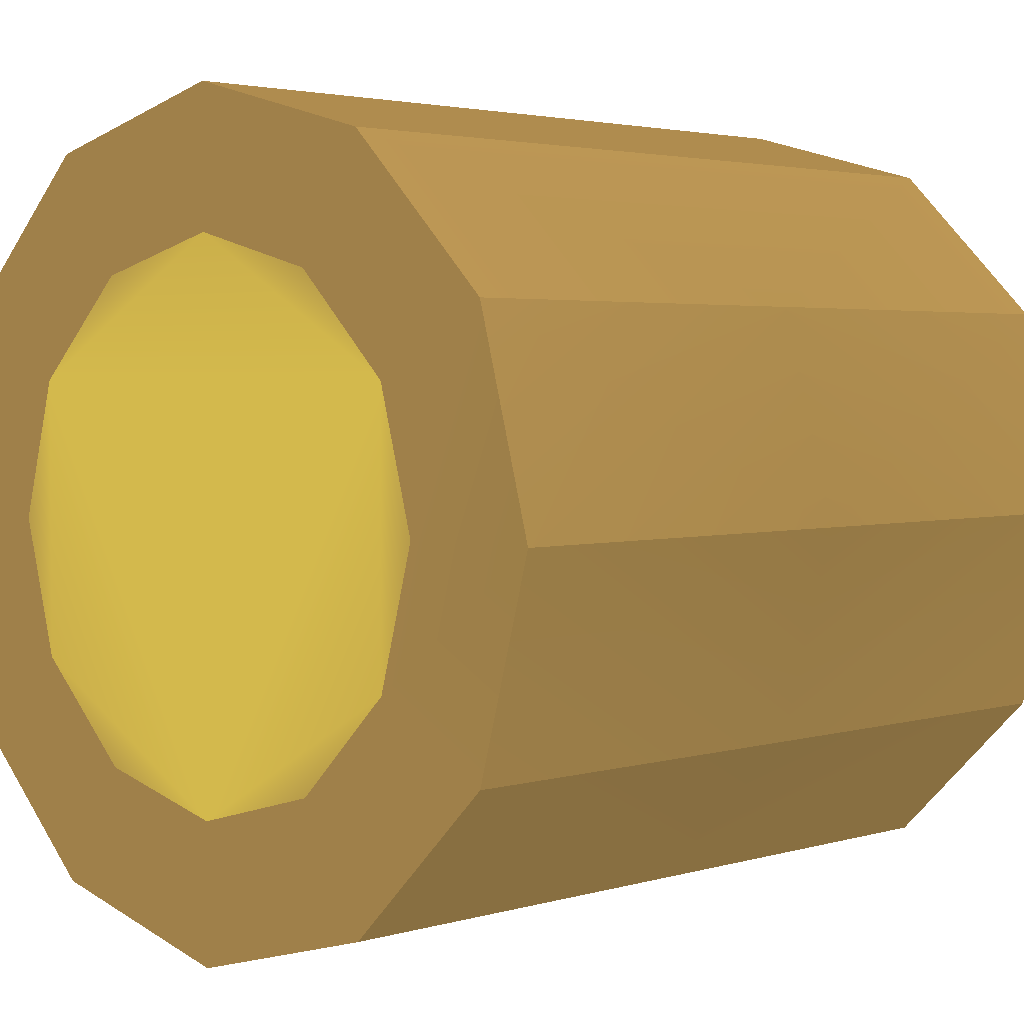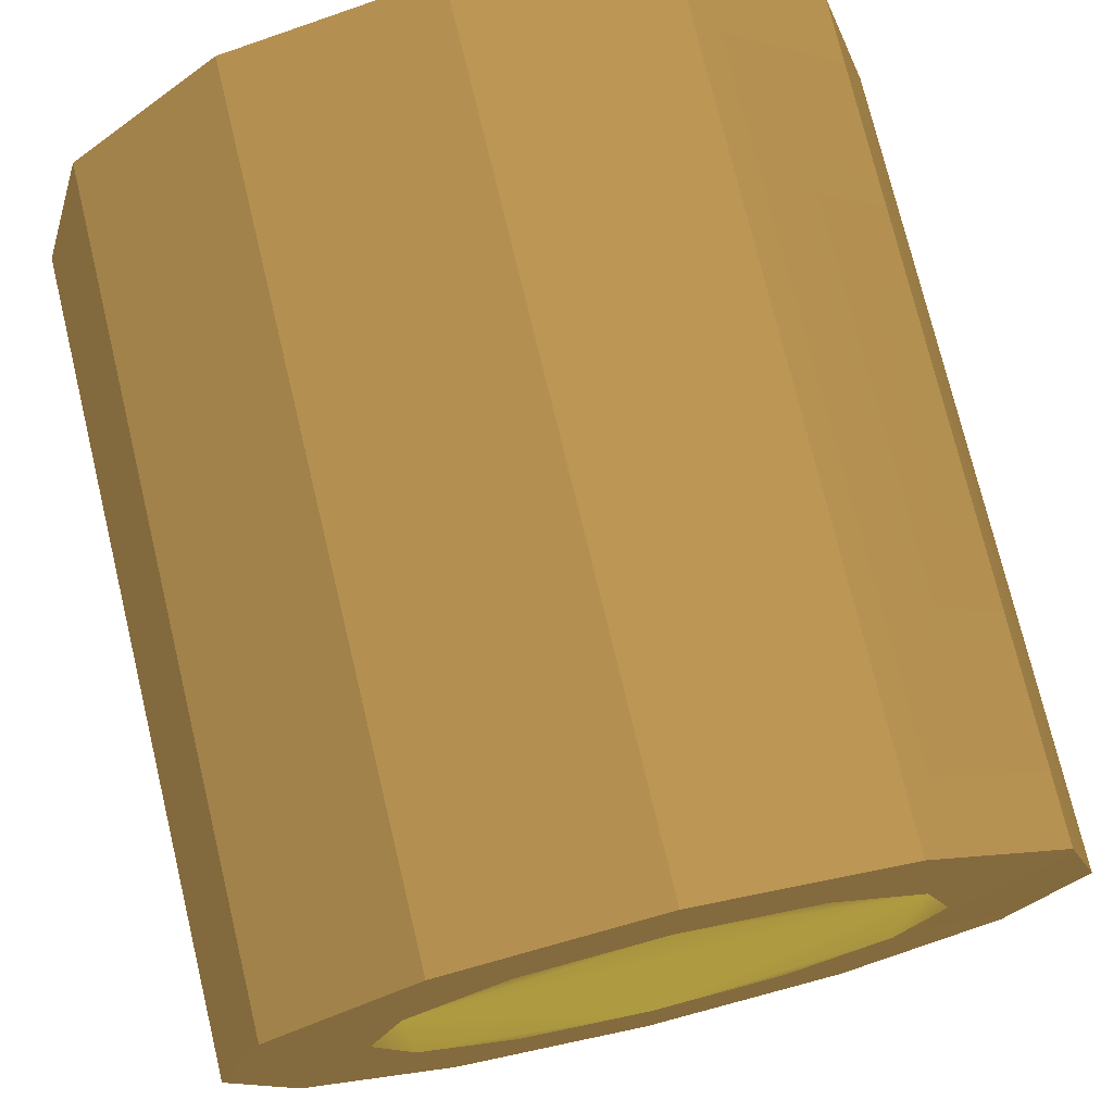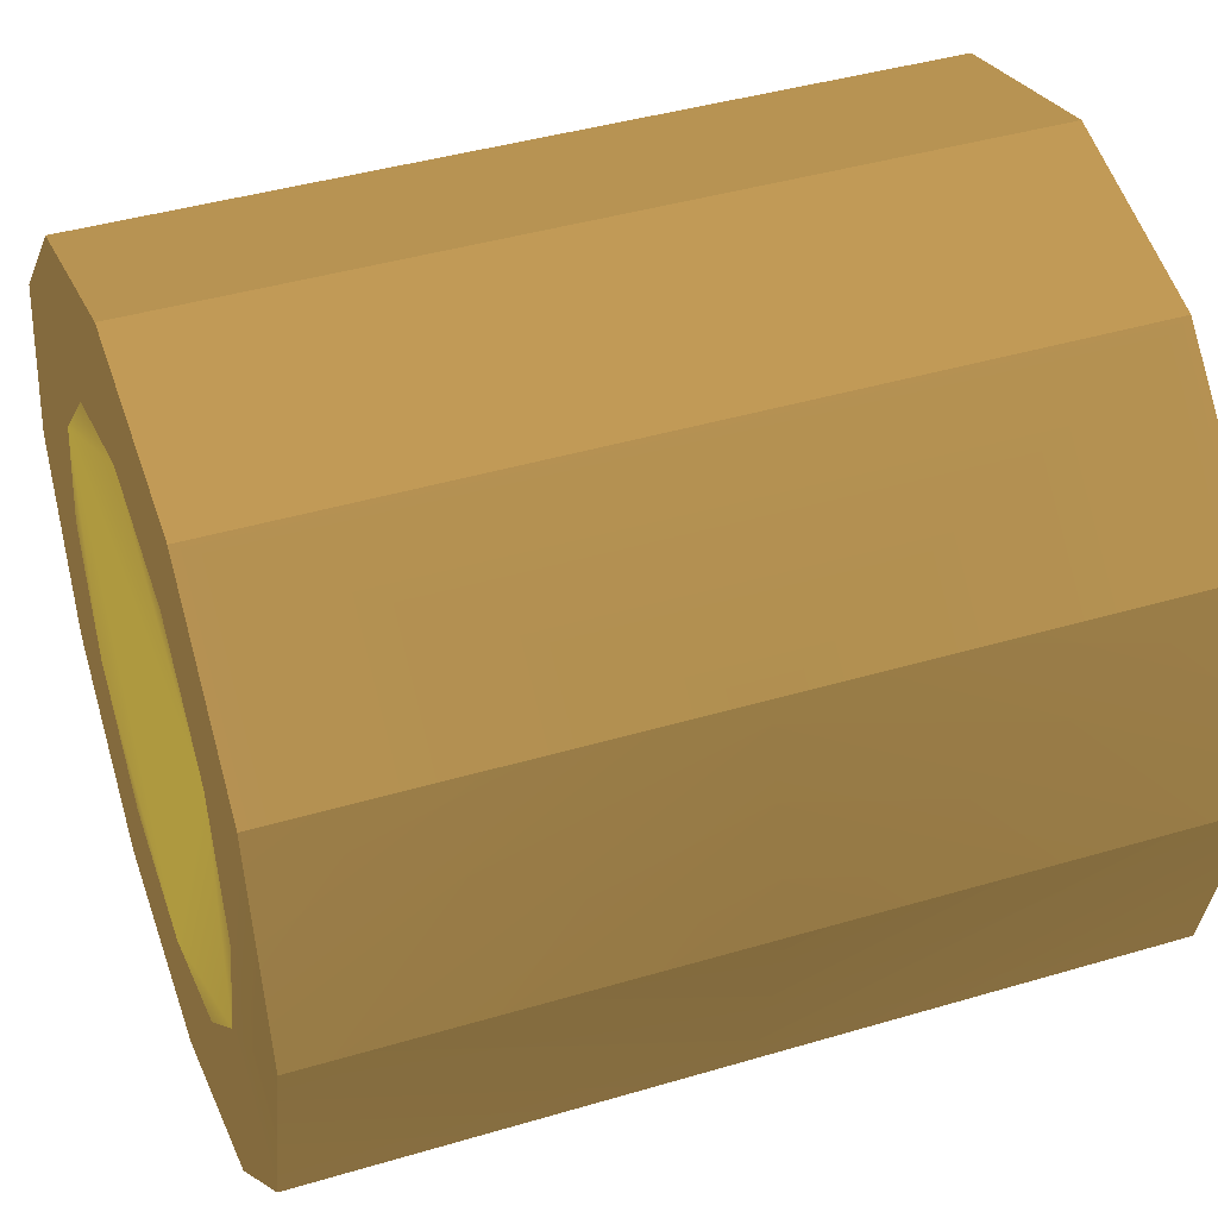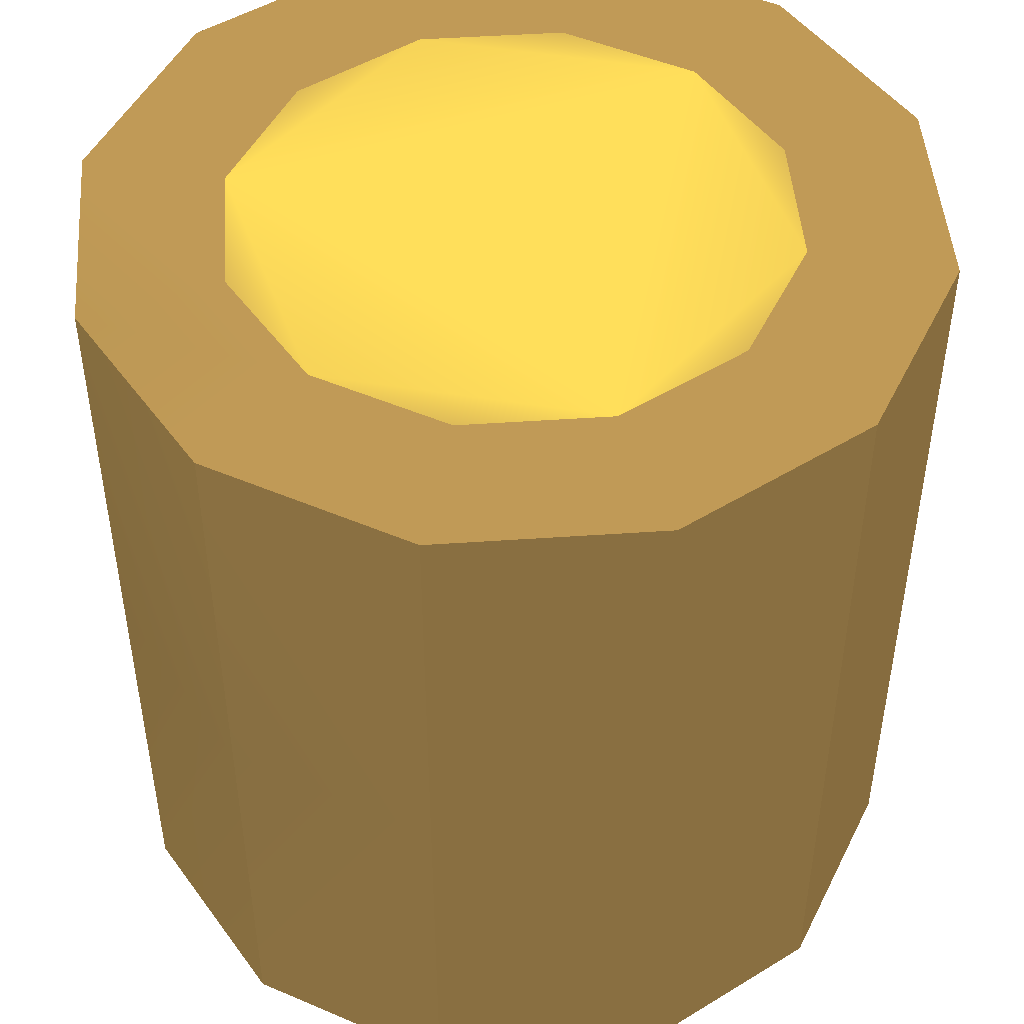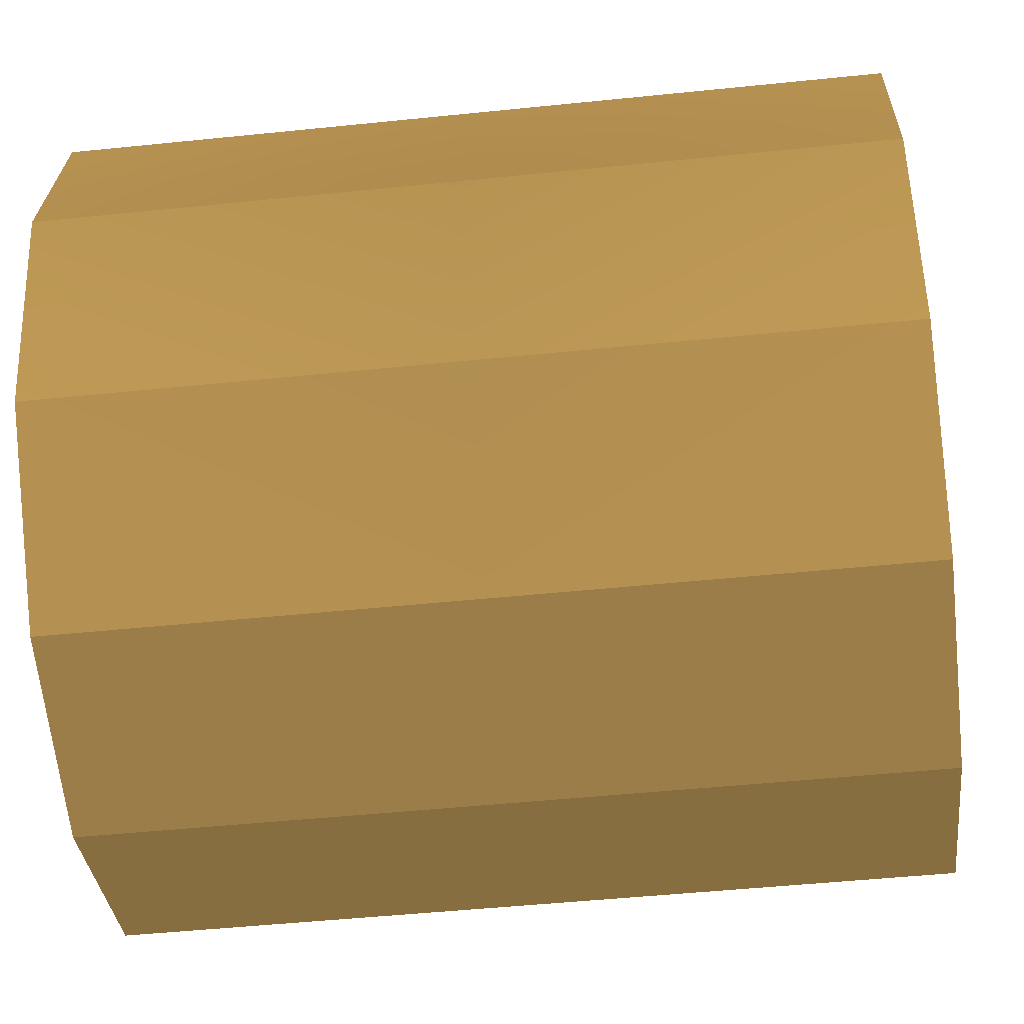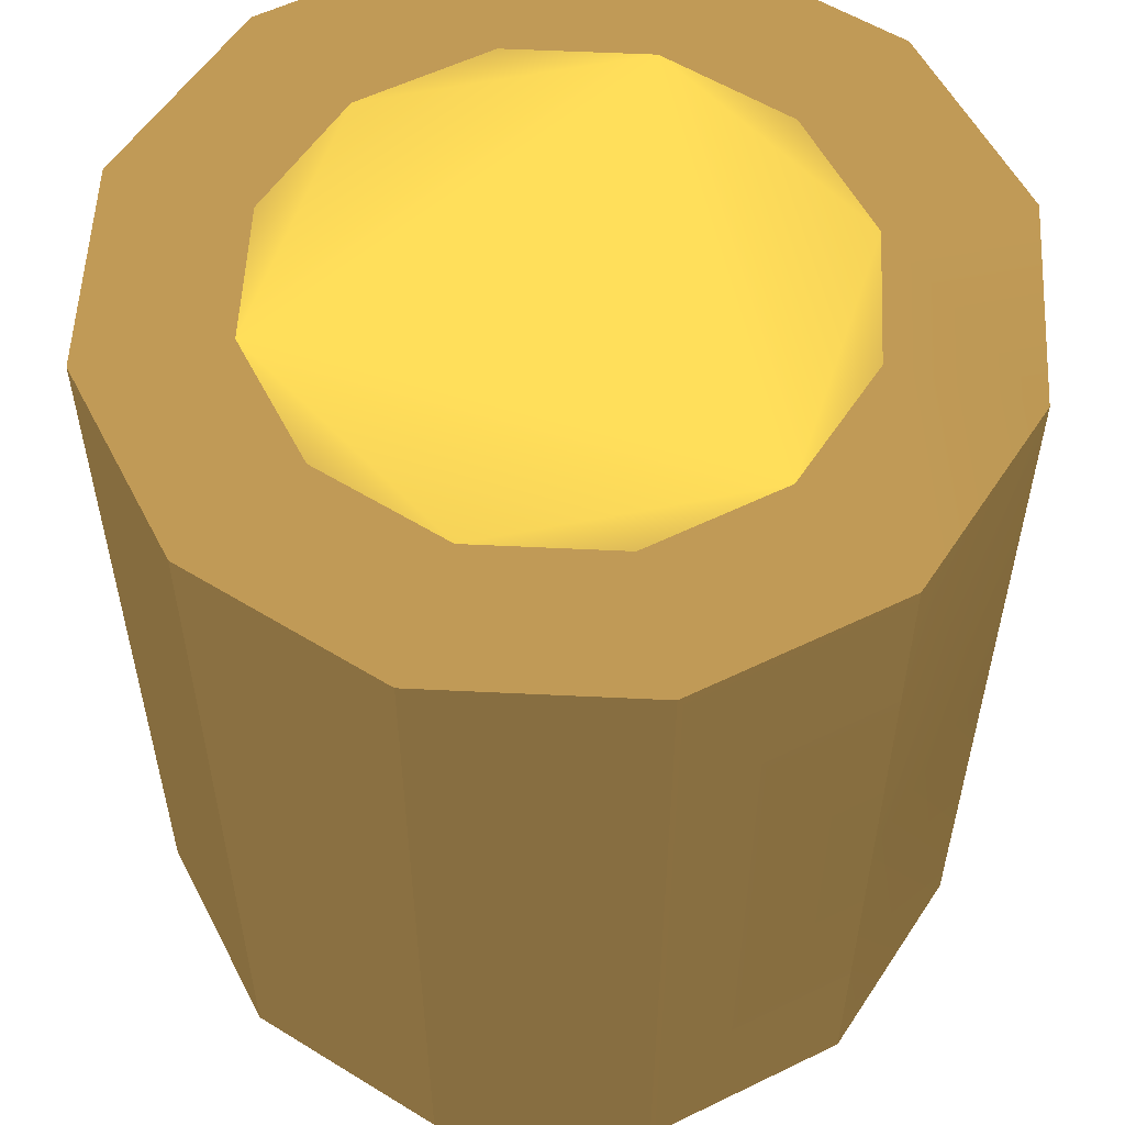
<metadata>
{"format":"obj","ext":"obj","renderer":"f3d","projection":"perspective","resolution":1024,"background":"white","views":[{"elev":2.9,"azim":-136.3,"up":"+Y"},{"elev":74.5,"azim":166.5,"up":"+Y"},{"elev":41.5,"azim":-109.8,"up":"+Y"},{"elev":48.2,"azim":-19.4,"up":"+Z"},{"elev":-49.4,"azim":-83.5,"up":"+Y"},{"elev":56.0,"azim":-162.1,"up":"+Z"}]}
</metadata>
<code>
o Cylinder
v 0 0.25 0.25 0.3921 0.3176 0.1843
v 0 0.25 0.5 0.3921 0.3176 0.1843
v 0.125 0.2165 0.25 0.3921 0.3176 0.1843
v 0.125 0.2165 0.5 0.3921 0.3176 0.1843
v 0.2165 0.125 0.25 0.3921 0.3176 0.1843
v 0.2165 0.125 0.5 0.3921 0.3176 0.1843
v 0.25 0 0.25 0.3921 0.3176 0.1843
v 0.25 0 0.5 0.3921 0.3176 0.1843
v 0.2165 -0.125 0.25 0.3921 0.3176 0.1843
v 0.2165 -0.125 0.5 0.3921 0.3176 0.1843
v 0.125 -0.2165 0.25 0.3921 0.3176 0.1843
v 0.125 -0.2165 0.5 0.3921 0.3176 0.1843
v 0 -0.25 0.25 0.3921 0.3176 0.1843
v 0 -0.25 0.5 0.3921 0.3176 0.1843
v -0.125 -0.2165 0.25 0.3921 0.3176 0.1843
v -0.125 -0.2165 0.5 0.3921 0.3176 0.1843
v -0.2165 -0.125 0.25 0.3843 0.3137 0.1843
v -0.2165 -0.125 0.5 0.3921 0.3176 0.1843
v -0.25 0 0.25 0.3765 0.3059 0.1765
v -0.25 0 0.5 0.3843 0.3137 0.1804
v -0.2165 0.125 0.25 0.3843 0.3137 0.1804
v -0.2165 0.125 0.5 0.3921 0.3176 0.1843
v -0.125 0.2165 0.25 0.3921 0.3176 0.1843
v -0.125 0.2165 0.5 0.3921 0.3176 0.1843
v 0 0.166 0.5 0.3921 0.3176 0.1843
v 0.08301 0.1438 0.5 0.3921 0.3176 0.1843
v 0.1438 0.08301 0.5 0.3921 0.3176 0.1843
v 0.166 0 0.5 0.3921 0.3176 0.1843
v 0.1438 -0.08301 0.5 0.3921 0.3176 0.1843
v 0.08301 -0.1438 0.5 0.3921 0.3176 0.1843
v 0 -0.166 0.5 0.3921 0.3176 0.1843
v -0.08301 -0.1438 0.5 0.3921 0.3176 0.1843
v -0.1438 -0.08301 0.5 0.3921 0.3176 0.1843
v -0.166 0 0.5 0.3921 0.3176 0.1843
v -0.1438 0.08301 0.5 0.3921 0.3176 0.1843
v -0.08301 0.1438 0.5 0.3921 0.3176 0.1843
v 0 0.166 0.5 0.5019 0.4353 0.1882
v 0.08301 0.1438 0.5 0.451 0.3843 0.1882
v 0.1438 0.08301 0.5 0.5216 0.4589 0.1922
v 0.166 0 0.5 0.451 0.3843 0.1882
v 0.1438 -0.08301 0.5 0.5019 0.4353 0.1882
v 0.08301 -0.1438 0.5 0.451 0.3843 0.1882
v 0 -0.166 0.5 0.5216 0.4589 0.1922
v -0.08301 -0.1438 0.5 0.451 0.3843 0.1882
v -0.1438 -0.08301 0.5 0.5019 0.4353 0.1882
v -0.166 0 0.5 0.451 0.3843 0.1882
v -0.1438 0.08301 0.5 0.5216 0.4589 0.1922
v -0.08301 0.1438 0.5 0.451 0.3843 0.1882
v 0 0.25 -0 0.3921 0.3176 0.1843
v 0.125 0.2165 -0 0.3921 0.3176 0.1843
v 0.2165 0.125 -0 0.3921 0.3176 0.1843
v 0.25 -0 0 0.3921 0.3176 0.1843
v 0.2165 -0.125 0 0.3921 0.3176 0.1843
v 0.125 -0.2165 0 0.3921 0.3176 0.1843
v 0 -0.25 0 0.3921 0.3176 0.1843
v -0.125 -0.2165 0 0.3921 0.3176 0.1843
v -0.2165 -0.125 0 0.3921 0.3176 0.1843
v -0.25 -0 0 0.3843 0.3137 0.1804
v -0.2165 0.125 -0 0.3921 0.3176 0.1843
v -0.125 0.2165 -0 0.3921 0.3176 0.1843
v 0 0.166 -0 0.3921 0.3176 0.1843
v 0.08301 0.1438 -0 0.3921 0.3176 0.1843
v 0.1438 0.08301 0 0.3921 0.3176 0.1843
v 0.166 -0 0 0.3921 0.3176 0.1843
v 0.1438 -0.08301 0 0.3921 0.3176 0.1843
v 0.08301 -0.1438 0 0.3921 0.3176 0.1843
v 0 -0.166 0 0.3921 0.3176 0.1843
v -0.08301 -0.1438 0 0.3921 0.3176 0.1843
v -0.1438 -0.08301 0 0.3921 0.3176 0.1843
v -0.166 -0 0 0.3921 0.3176 0.1843
v -0.1438 0.08301 0 0.3921 0.3176 0.1843
v -0.08301 0.1438 -0 0.3921 0.3176 0.1843
v 0 0.166 -0 0.5019 0.4353 0.1882
v 0.08301 0.1438 -0 0.451 0.3843 0.1882
v 0.1438 0.08301 0 0.5216 0.4589 0.1922
v 0.166 -0 0 0.451 0.3843 0.1882
v 0.1438 -0.08301 0 0.5019 0.4353 0.1882
v 0.08301 -0.1438 0 0.451 0.3843 0.1882
v 0 -0.166 0 0.5216 0.4589 0.1922
v -0.08301 -0.1438 0 0.451 0.3843 0.1882
v -0.1438 -0.08301 0 0.5019 0.4353 0.1882
v -0.166 -0 0 0.451 0.3843 0.1882
v -0.1438 0.08301 0 0.5216 0.4589 0.1922
v -0.08301 0.1438 -0 0.451 0.3843 0.1882
f 1 2 4 3
f 3 4 6 5
f 5 6 8 7
f 7 8 10 9
f 9 10 12 11
f 11 12 14 13
f 13 14 16 15
f 15 16 18 17
f 17 18 20 19
f 19 20 22 21
f 16 14 31 32
f 21 22 24 23
f 23 24 2 1
f 32 31 43 44
f 14 12 30 31
f 12 10 29 30
f 10 8 28 29
f 2 24 36 25
f 4 2 25 26
f 8 6 27 28
f 24 22 35 36
f 6 4 26 27
f 22 20 34 35
f 20 18 33 34
f 18 16 32 33
f 35 34 46 47
f 28 27 39 40
f 31 30 42 43
f 34 33 45 46
f 27 26 38 39
f 25 36 48 37
f 30 29 41 42
f 33 32 44 45
f 26 25 37 38
f 47 43 39
f 39 38 37
f 37 48 47
f 47 46 45
f 45 44 43
f 43 42 41
f 41 40 39
f 39 37 47
f 47 45 43
f 43 41 39
f 29 28 40 41
f 36 35 47 48
f 1 3 50 49
f 3 5 51 50
f 5 7 52 51
f 7 9 53 52
f 9 11 54 53
f 11 13 55 54
f 13 15 56 55
f 15 17 57 56
f 17 19 58 57
f 19 21 59 58
f 56 68 67 55
f 21 23 60 59
f 23 1 49 60
f 68 80 79 67
f 55 67 66 54
f 54 66 65 53
f 53 65 64 52
f 49 61 72 60
f 50 62 61 49
f 52 64 63 51
f 60 72 71 59
f 51 63 62 50
f 59 71 70 58
f 58 70 69 57
f 57 69 68 56
f 71 83 82 70
f 64 76 75 63
f 67 79 78 66
f 70 82 81 69
f 63 75 74 62
f 61 73 84 72
f 66 78 77 65
f 69 81 80 68
f 62 74 73 61
f 83 75 79
f 75 73 74
f 73 83 84
f 83 81 82
f 81 79 80
f 79 77 78
f 77 75 76
f 75 83 73
f 83 79 81
f 79 75 77
f 65 77 76 64
f 72 84 83 71

</code>
